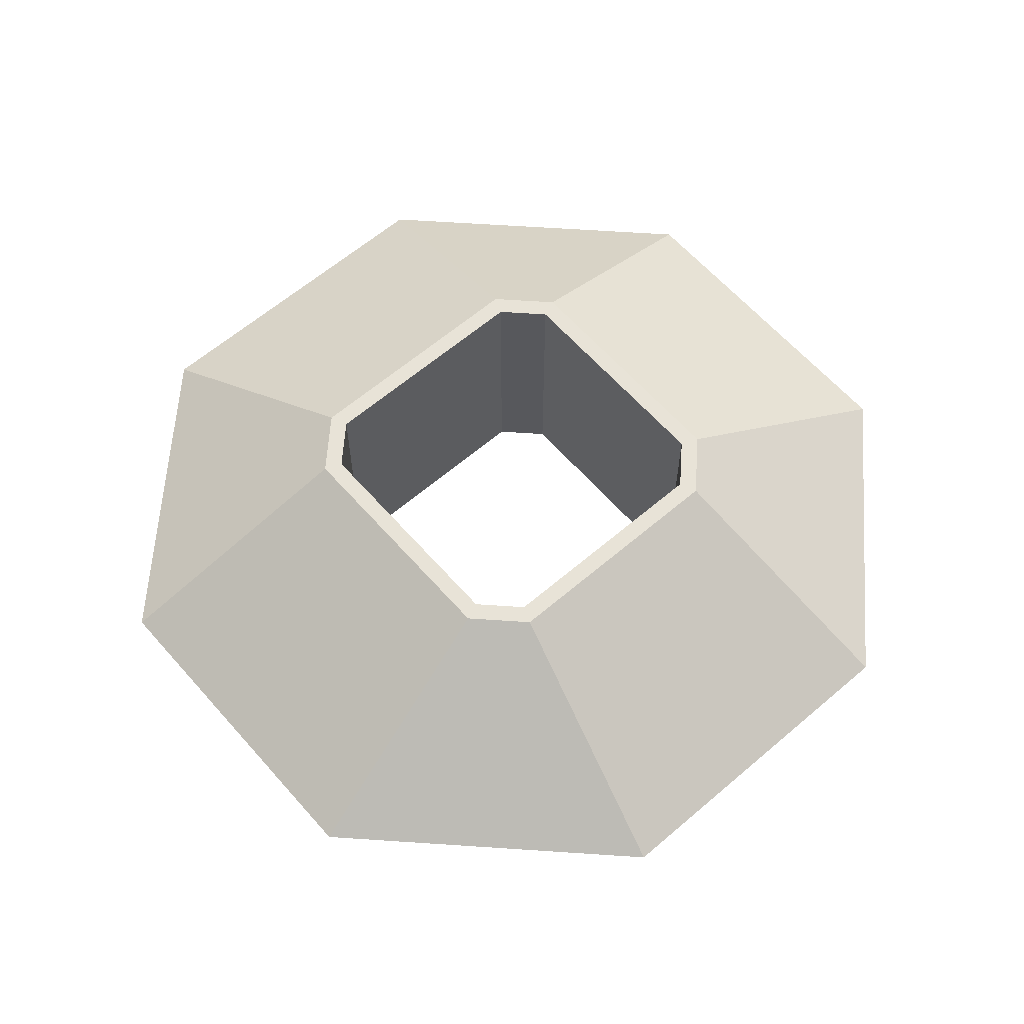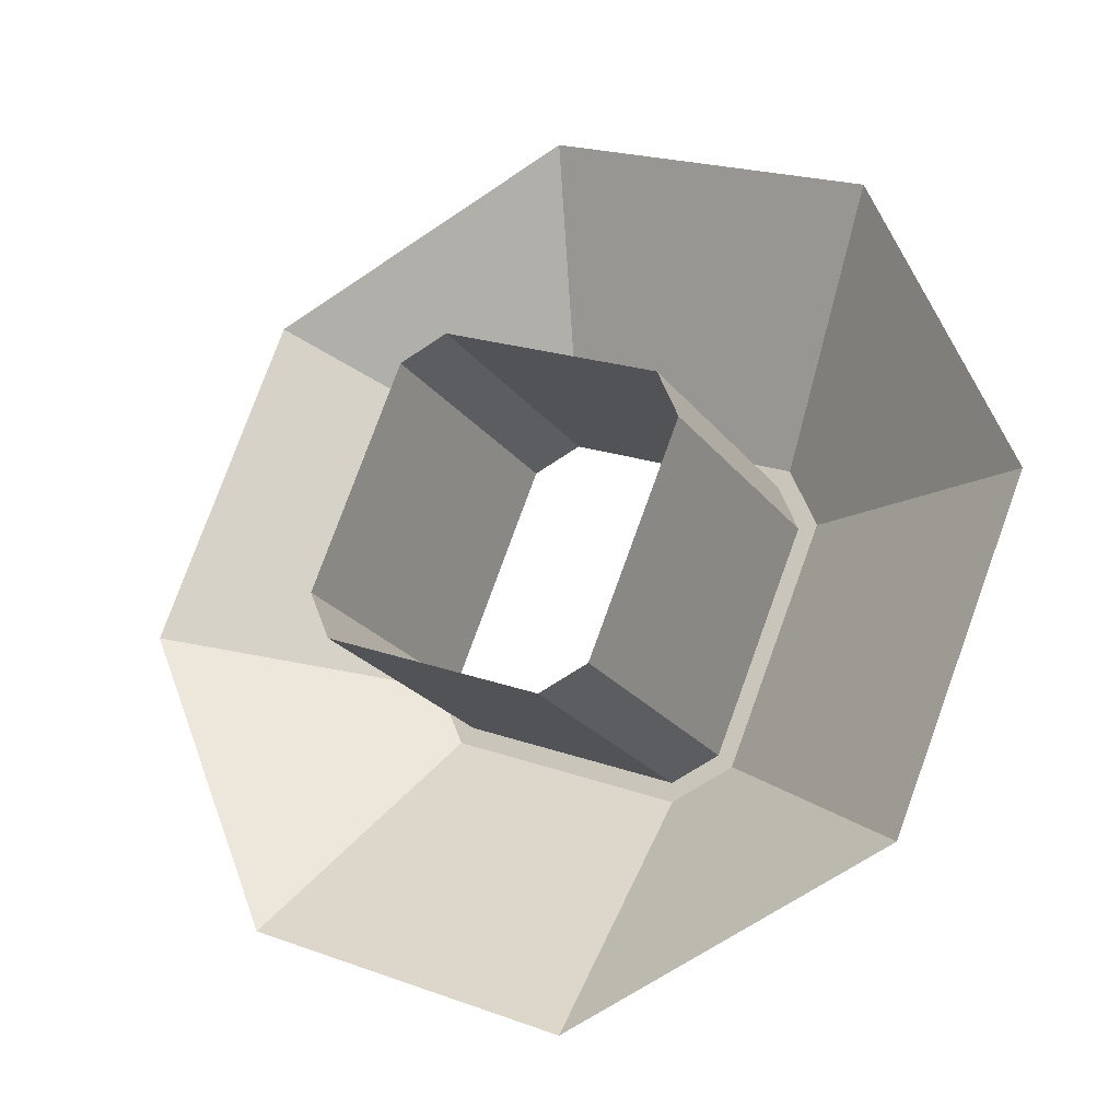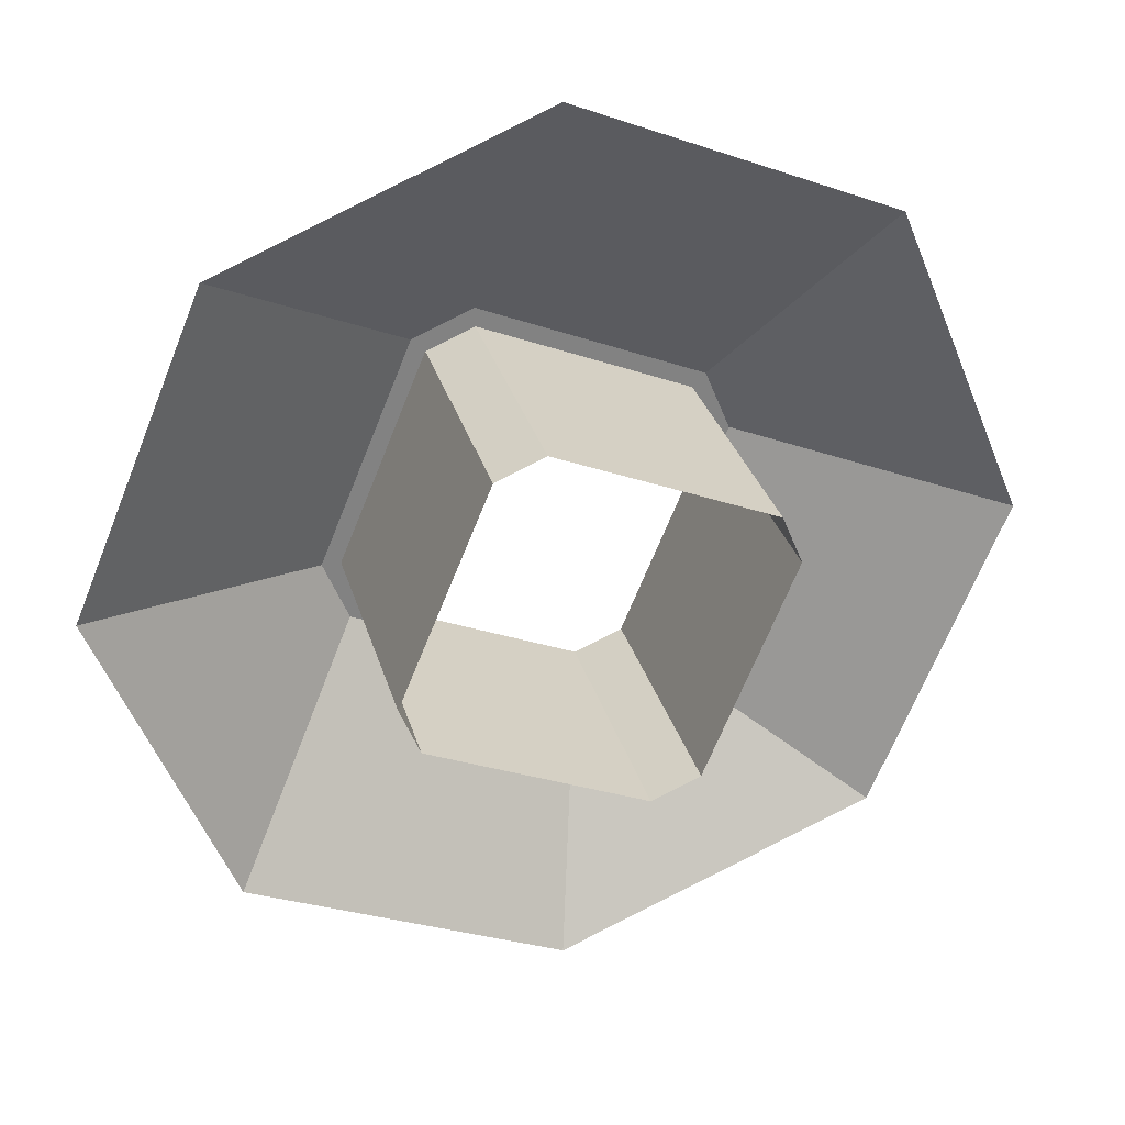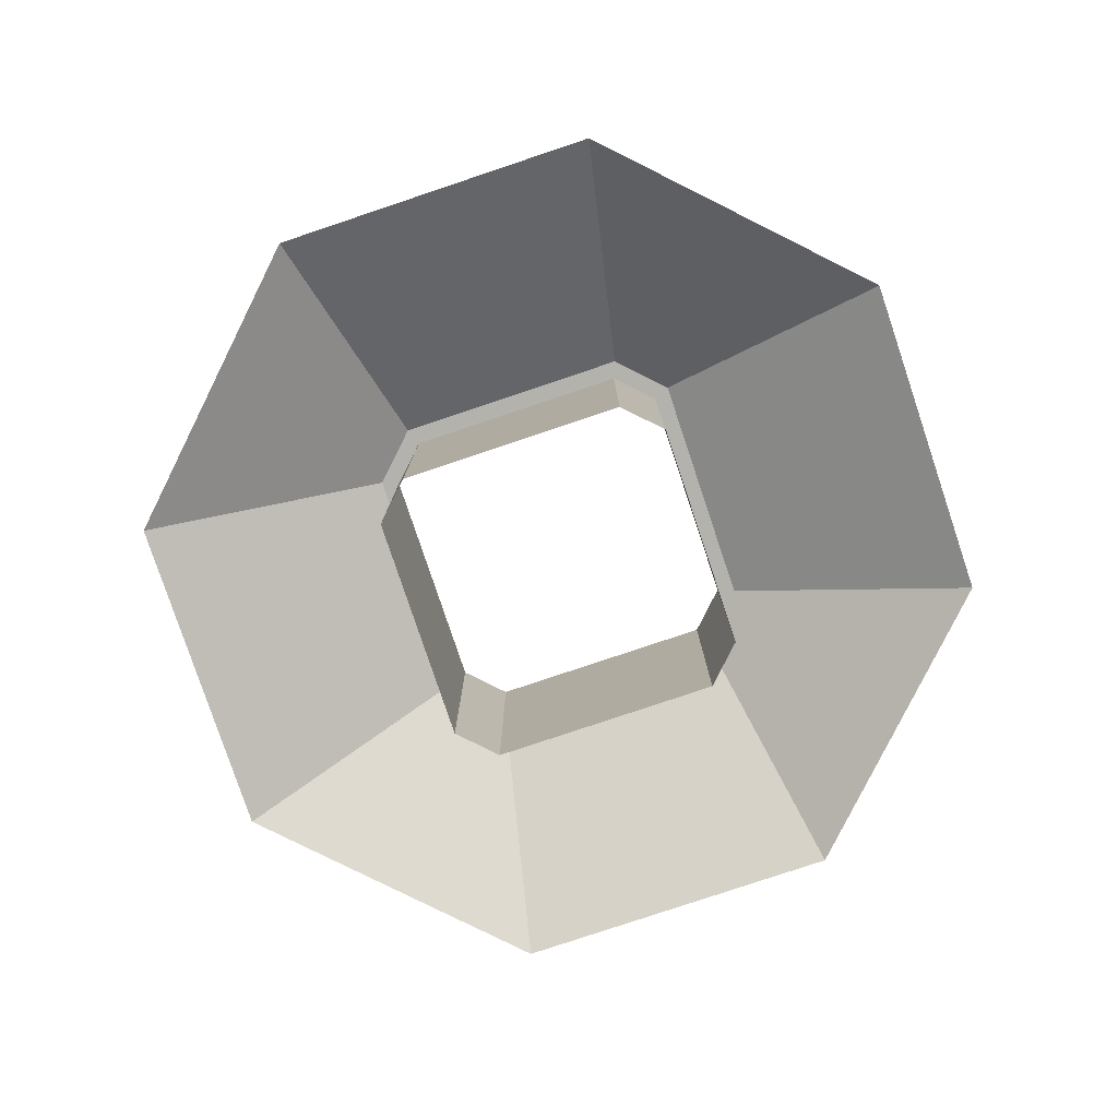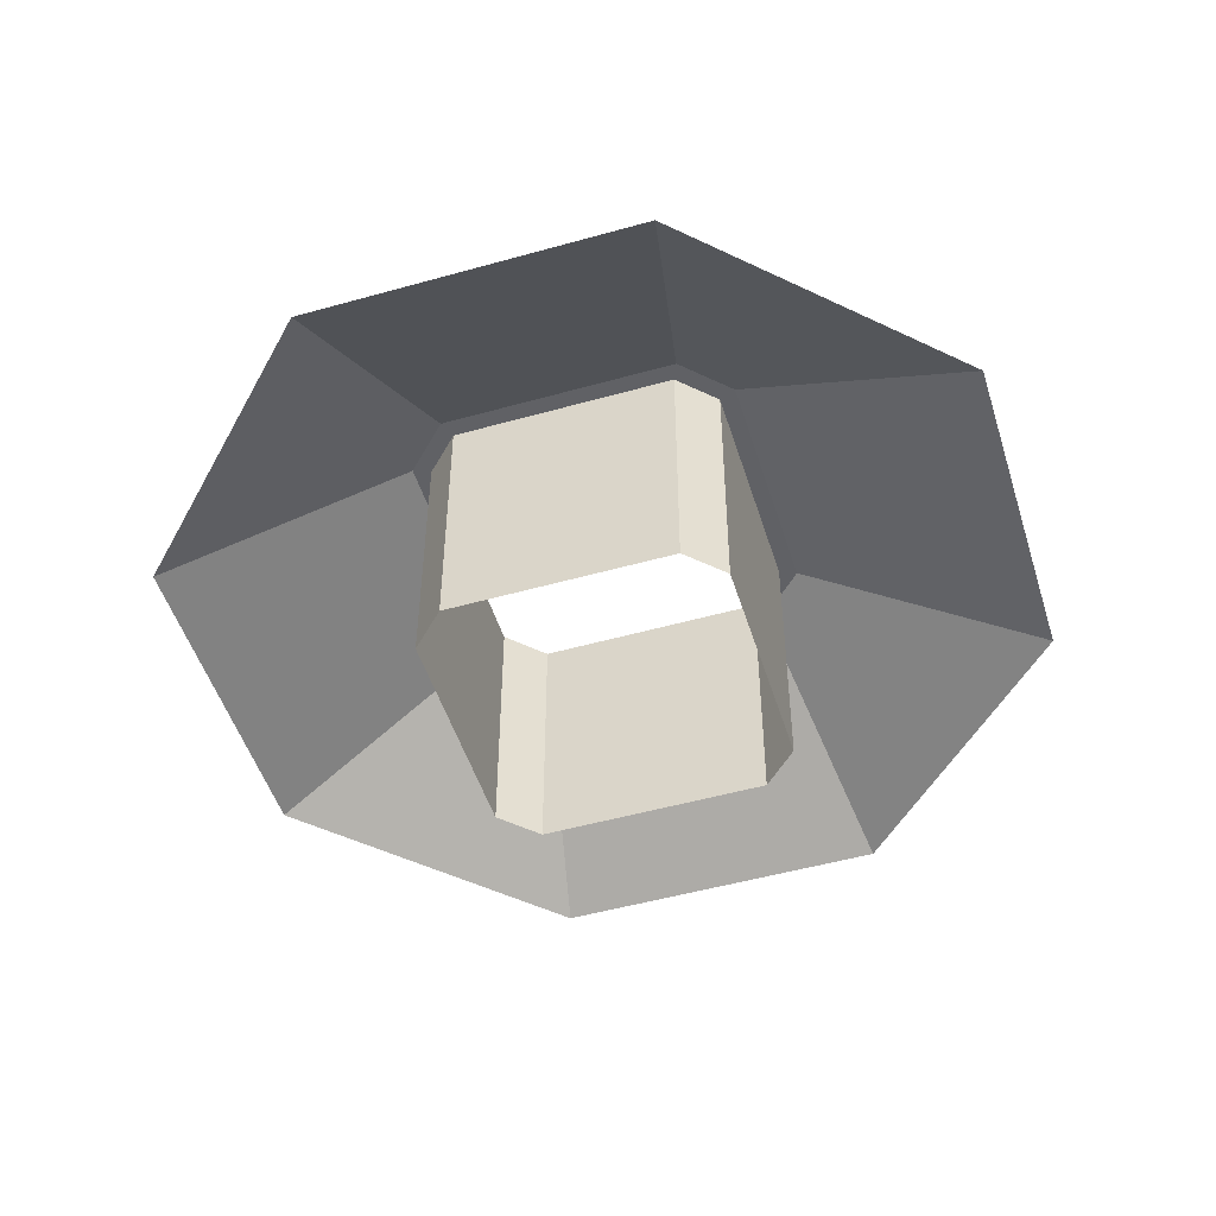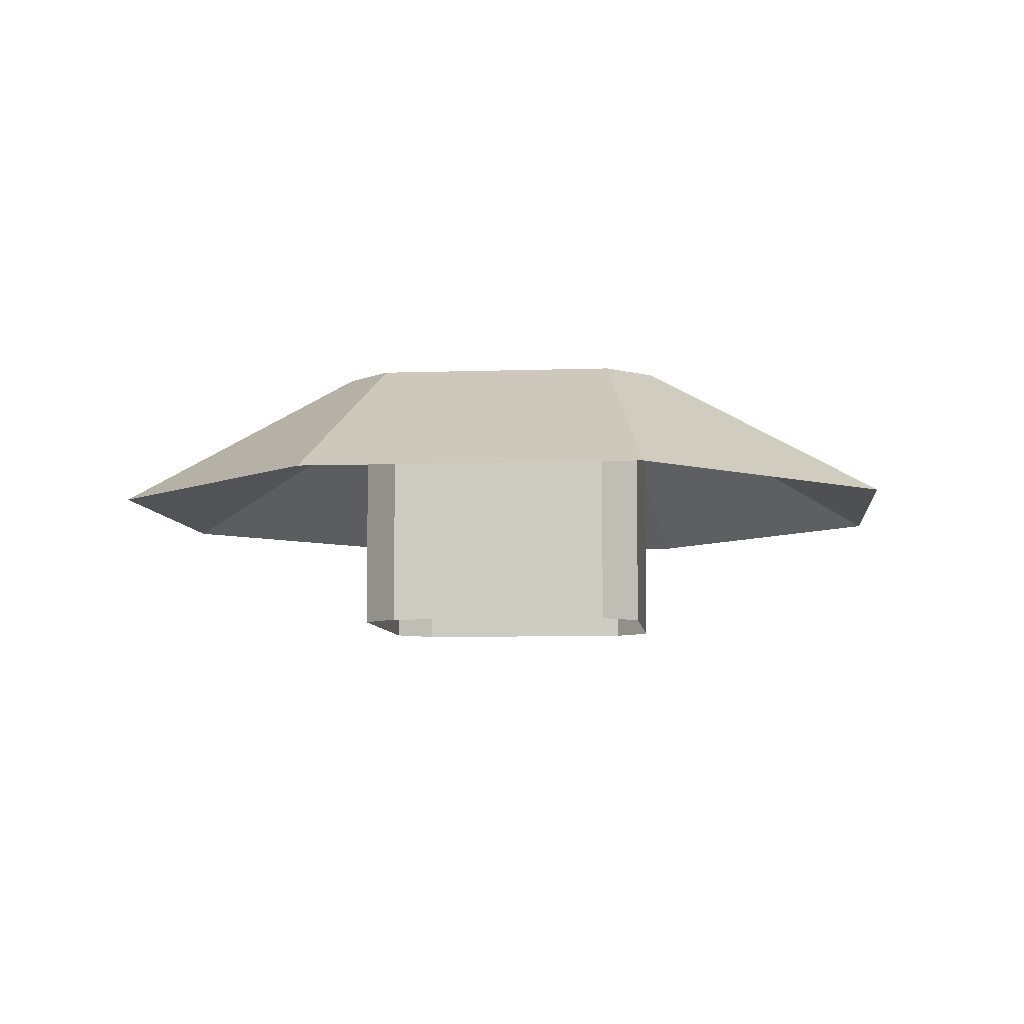
<metadata>
{"format":"obj","ext":"obj","renderer":"f3d","projection":"perspective","resolution":1024,"background":"white","views":[{"elev":61.6,"azim":71.4,"up":"+Y"},{"elev":-22.9,"azim":26.9,"up":"+Z"},{"elev":29.4,"azim":-14.6,"up":"+Z"},{"elev":-79.5,"azim":131.0,"up":"+Y"},{"elev":-50.0,"azim":-50.3,"up":"+Y"},{"elev":-7.0,"azim":28.4,"up":"+Y"}]}
</metadata>
<code>
o Cone
v 0 -0.005 -1
v 0.1082 -0.3066 -0.4129
v 0.7071 -0.005 -0.7071
v 0.2155 -0.3066 -0.3685
v 1 -0.005 0
v 0.4129 -0.3066 0.1082
v 0.7071 -0.005 0.7071
v 0.3685 -0.3066 0.2155
v 0 -0.005 1
v -0.1082 -0.3066 0.4129
v -0.7071 -0.005 0.7071
v -0.2155 -0.3066 0.3685
v -1 -0.005 0
v -0.4129 -0.3066 -0.1082
v -0.7071 -0.005 -0.7071
v -0.3685 -0.3066 -0.2155
v 0.2454 0.305 -0.3984
v 0.1082 0.305 -0.4552
v 0.4552 0.305 0.1082
v 0.3984 0.305 0.2454
v -0.1082 0.305 0.4552
v -0.2454 0.305 0.3984
v -0.4552 0.305 -0.1082
v -0.3984 0.305 -0.2454
v 0.2155 0.305 -0.3685
v 0.1082 0.305 -0.4129
v 0.4129 0.305 0.1082
v 0.3685 0.305 0.2155
v -0.1082 0.305 0.4129
v -0.2155 0.305 0.3685
v -0.4129 0.305 -0.1082
v -0.3685 0.305 -0.2155
f 18 3 1
f 17 5 3
f 19 7 5
f 20 9 7
f 21 11 9
f 22 13 11
f 23 15 13
f 24 1 15
f 25 18 26
f 27 17 25
f 28 19 27
f 29 20 28
f 30 21 29
f 31 22 30
f 32 23 31
f 26 24 32
f 4 26 2
f 6 25 4
f 8 27 6
f 10 28 8
f 12 29 10
f 14 30 12
f 16 31 14
f 2 32 16
f 18 17 3
f 17 19 5
f 19 20 7
f 20 21 9
f 21 22 11
f 22 23 13
f 23 24 15
f 24 18 1
f 25 17 18
f 27 19 17
f 28 20 19
f 29 21 20
f 30 22 21
f 31 23 22
f 32 24 23
f 26 18 24
f 4 25 26
f 6 27 25
f 8 28 27
f 10 29 28
f 12 30 29
f 14 31 30
f 16 32 31
f 2 26 32

</code>
